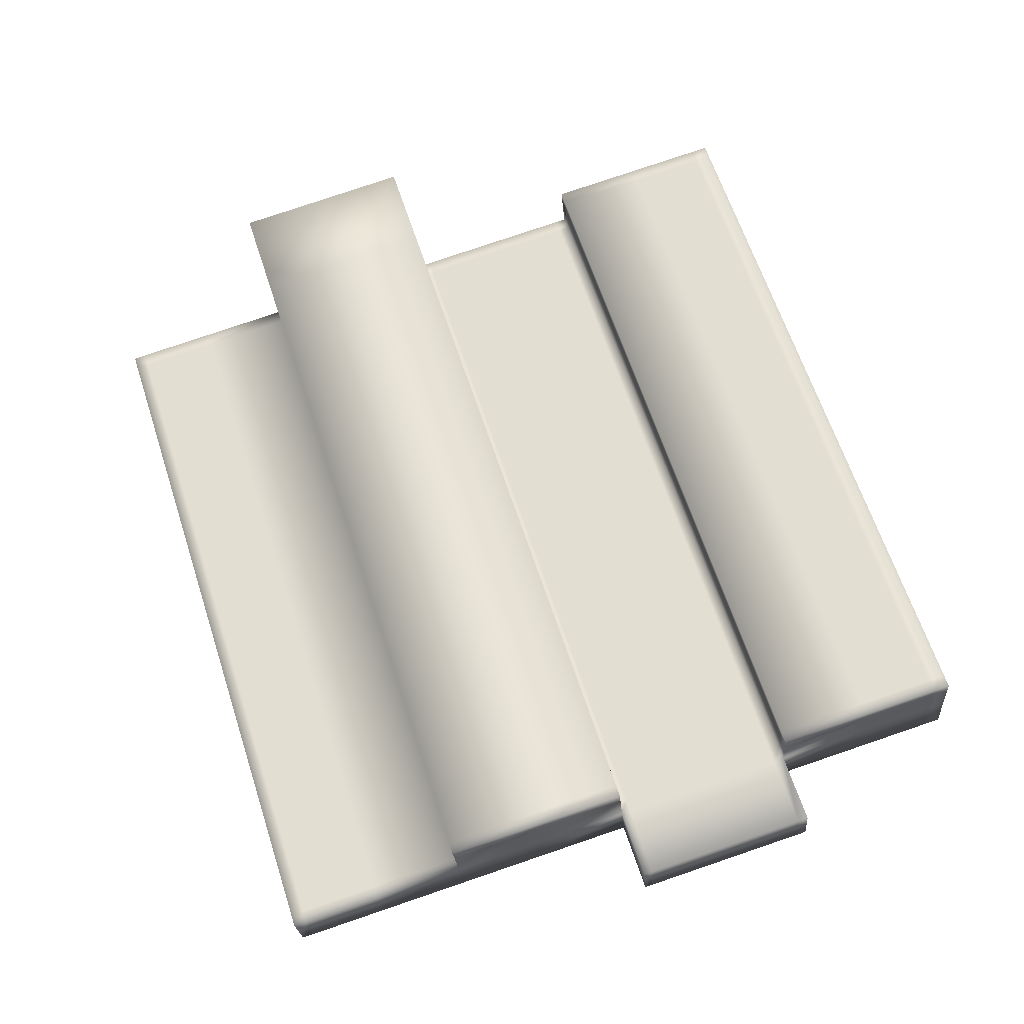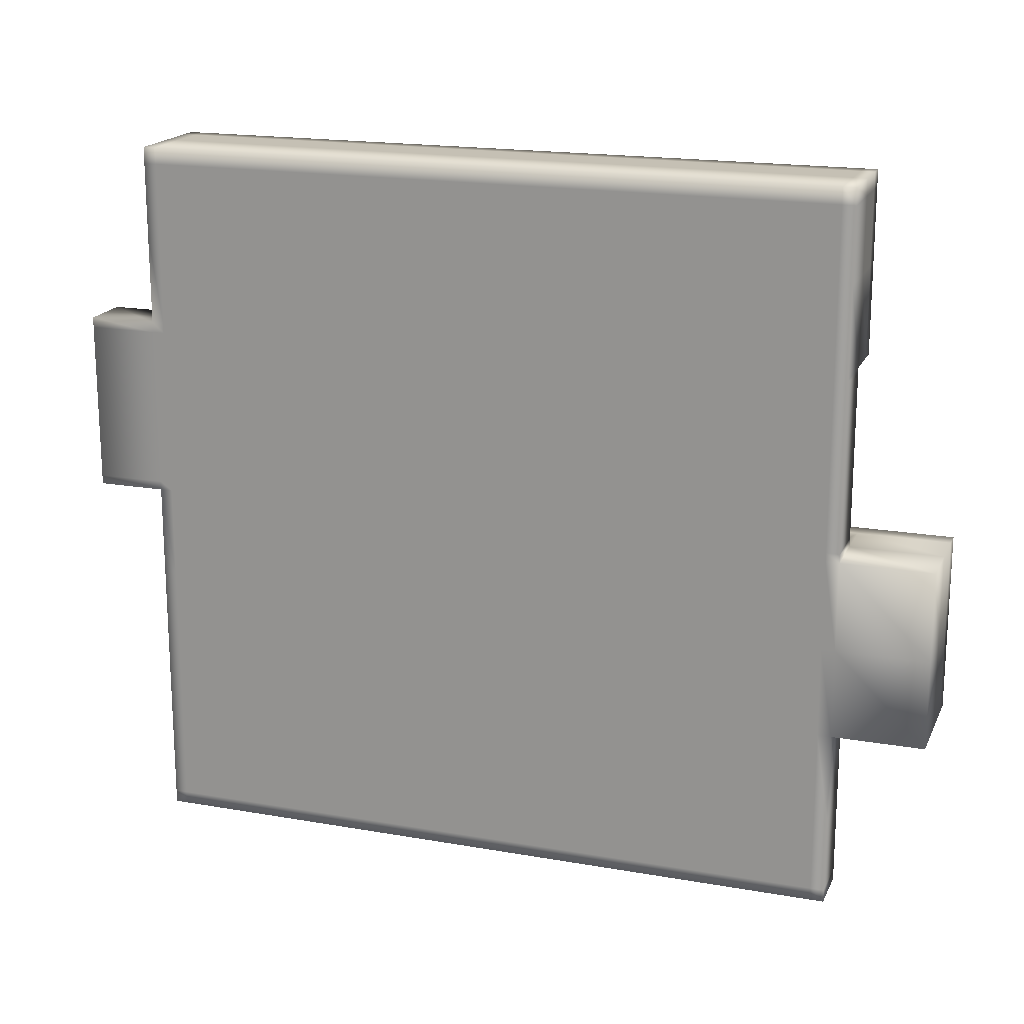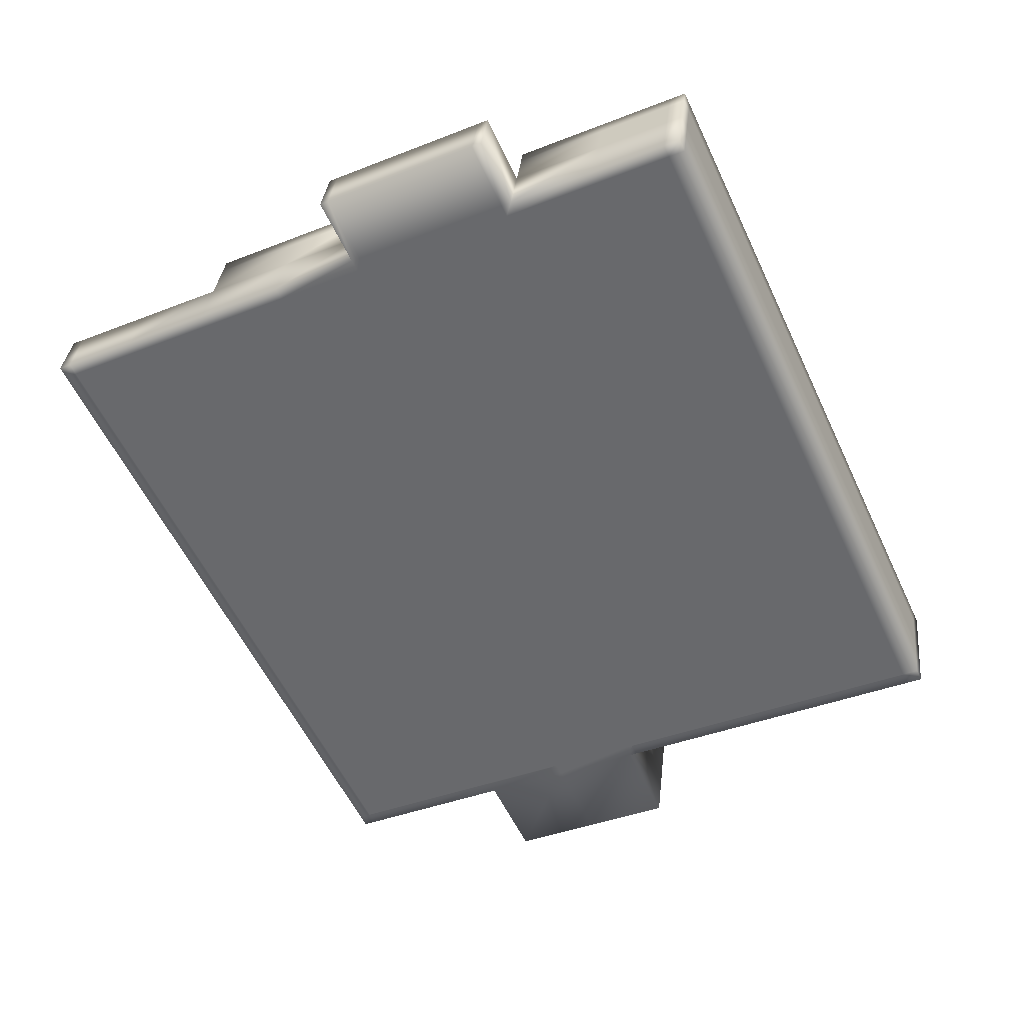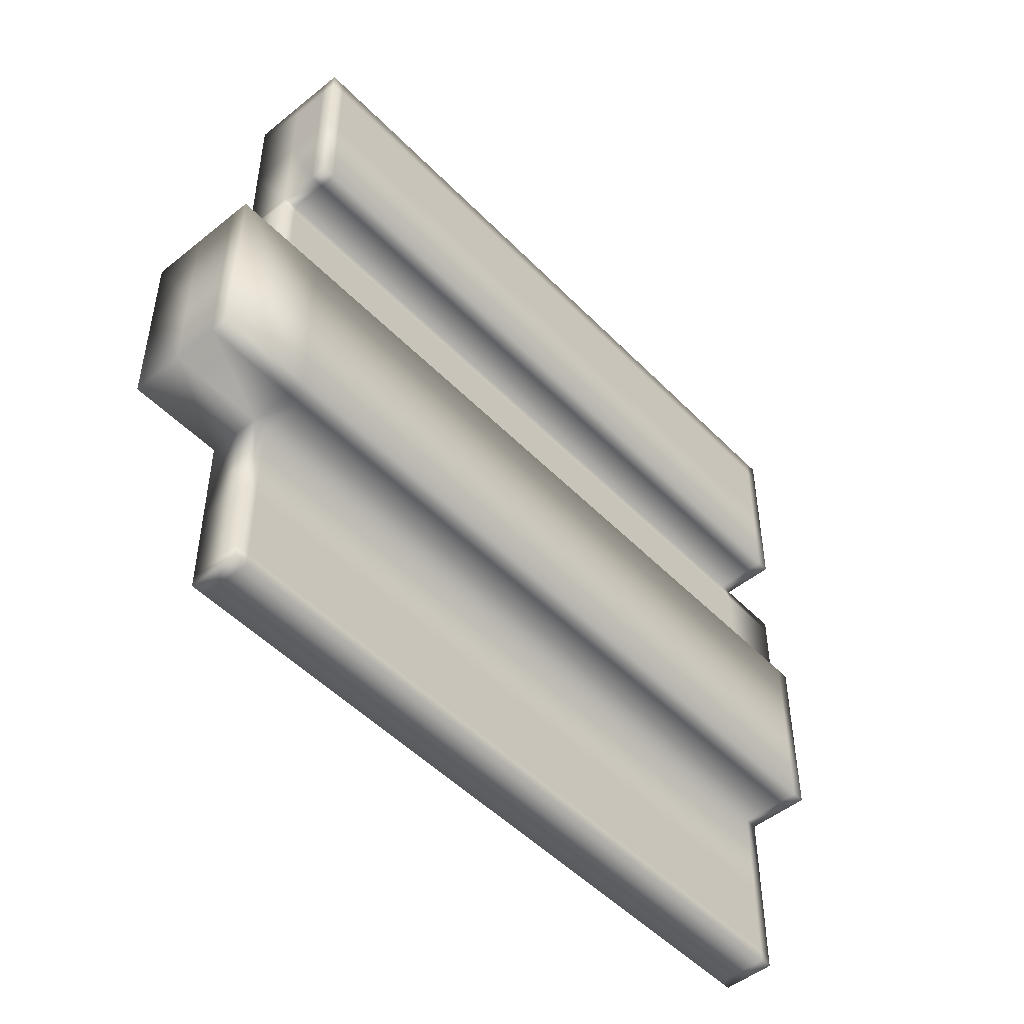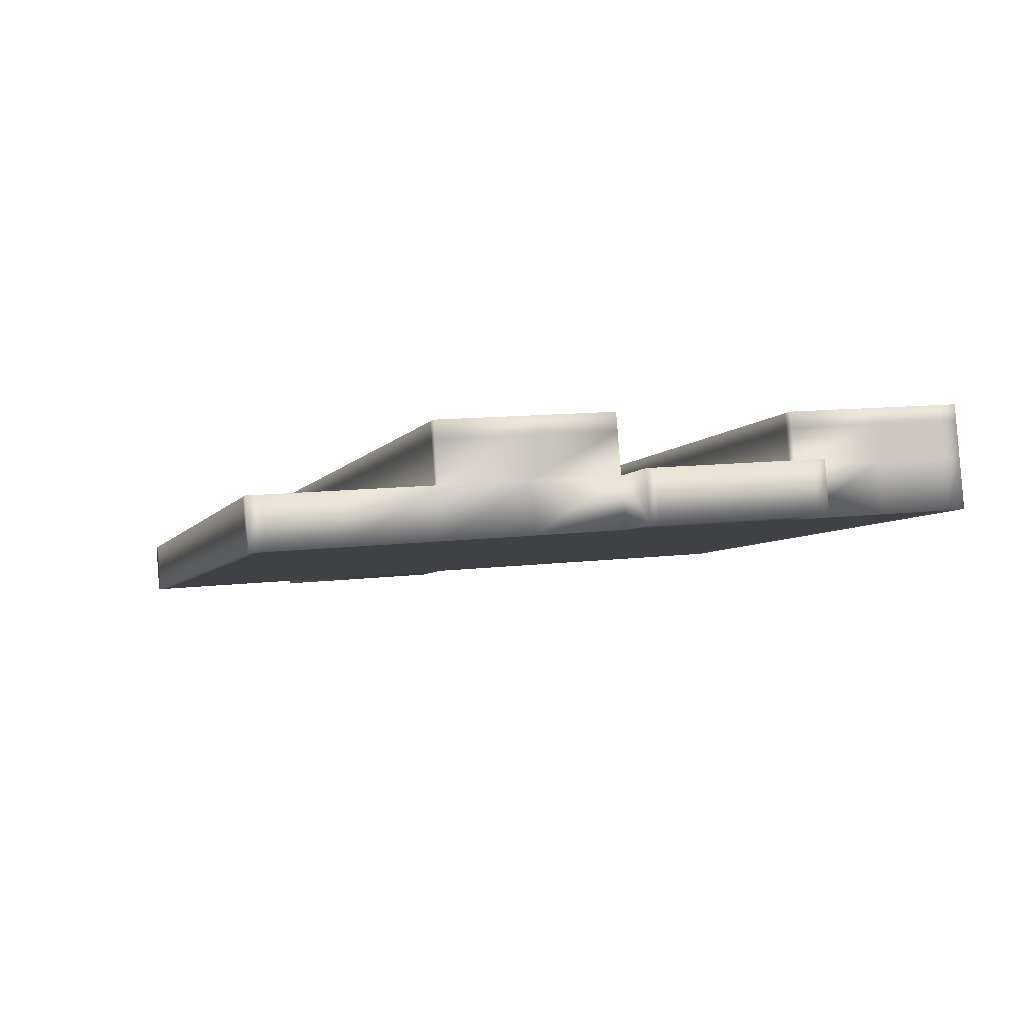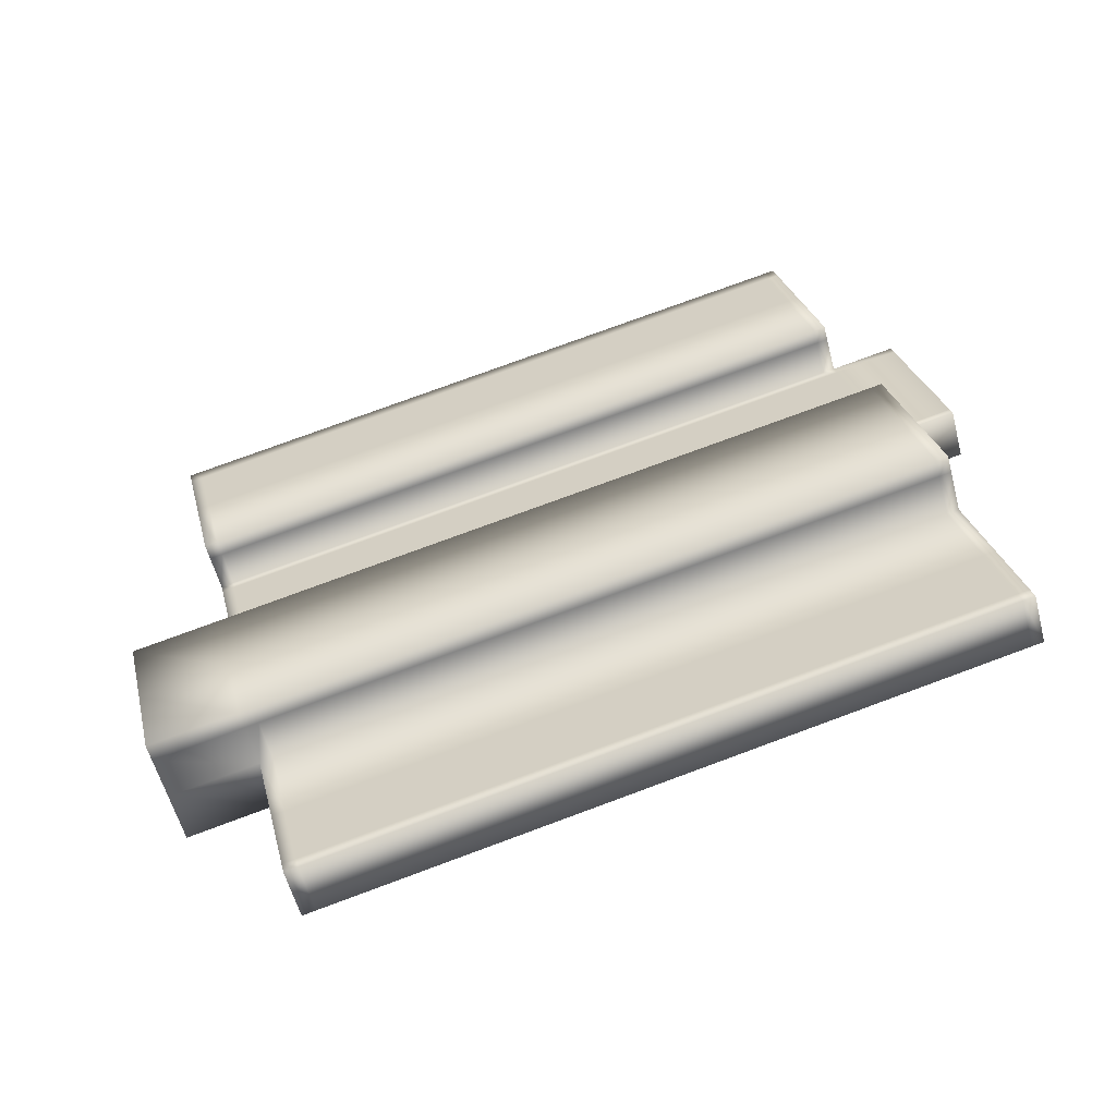
<metadata>
{"format":"obj","ext":"obj","renderer":"f3d","projection":"perspective","resolution":1024,"background":"white","views":[{"elev":79.4,"azim":-108.7,"up":"+Y"},{"elev":18.2,"azim":3.6,"up":"+Z"},{"elev":-39.9,"azim":-64.1,"up":"+Y"},{"elev":-49.5,"azim":116.5,"up":"+Z"},{"elev":11.0,"azim":-106.8,"up":"+Y"},{"elev":27.9,"azim":166.6,"up":"+Y"}]}
</metadata>
<code>
o Cube.002_Cube.003
v 2.839 1.634 0.7035
v 1.481 2.004 0.7035
v 2.839 1.634 -0.7035
v 1.481 2.004 -0.7035
v 2.865 1.731 0.7035
v 1.508 2.102 0.7035
v 2.865 1.731 -0.7035
v 1.508 2.102 -0.7035
v 1.481 2.004 0
v 2.839 1.634 0
v 1.508 2.102 0
v 2.865 1.731 0
v 2.839 1.634 0.3517
v 1.508 2.102 0.3517
v 1.481 2.004 0.3517
v 2.865 1.731 0.3517
v 1.481 2.004 -0.3517
v 2.865 1.731 -0.3517
v 2.839 1.634 -0.3517
v 1.508 2.102 -0.3517
v 1.536 2.203 0.3517
v 1.536 2.203 0.7035
v 2.893 1.833 0.7035
v 2.893 1.833 0.3517
v 1.54 2.217 -0.3517
v 1.54 2.217 0
v 2.897 1.846 0
v 2.897 1.846 -0.3517
v 3.012 1.586 -0.3517
v 3.012 1.586 0
v 3.038 1.684 0
v 3.038 1.684 -0.3517
v 3.07 1.799 0
v 3.07 1.799 -0.3517
v 1.352 2.04 0.3517
v 1.352 2.04 0
v 1.378 2.137 0
v 1.378 2.137 0.3517
v 2.839 1.634 -0.1759
v 1.508 2.102 -0.1759
v 1.481 2.004 -0.1759
v 1.54 2.217 -0.1759
v 2.897 1.846 -0.1759
v 3.012 1.586 -0.1759
v 3.038 1.684 -0.1759
v 3.07 1.799 -0.1759
v 2.839 1.634 0.5276
v 1.508 2.102 0.5276
v 1.481 2.004 0.5276
v 2.865 1.731 0.5276
v 1.536 2.203 0.5276
v 2.893 1.833 0.5276
v 2.813 1.641 0.7035
v 2.813 1.641 -0.7035
v 2.84 1.738 -0.7035
v 2.84 1.738 0.7035
v 2.84 1.738 0
v 2.813 1.641 0
v 2.813 1.641 0.3517
v 2.84 1.738 0.3517
v 2.84 1.738 -0.3517
v 2.813 1.641 -0.3517
v 2.867 1.84 0.7035
v 2.867 1.84 0.3517
v 2.871 1.853 0
v 2.871 1.853 -0.3517
v 2.871 1.853 -0.1759
v 2.813 1.641 -0.1759
v 2.867 1.84 0.5276
v 2.813 1.641 0.5276
v 1.505 1.998 0.7035
v 1.505 1.998 -0.7035
v 1.531 2.095 -0.7035
v 1.531 2.095 0.7035
v 1.531 2.095 0
v 1.505 1.998 0
v 1.505 1.998 0.3517
v 1.531 2.095 0.3517
v 1.531 2.095 -0.3517
v 1.505 1.998 -0.3517
v 1.559 2.197 0.7035
v 1.559 2.197 0.3517
v 1.563 2.211 0
v 1.563 2.211 -0.3517
v 1.563 2.211 -0.1759
v 1.505 1.998 -0.1759
v 1.559 2.197 0.5276
v 1.505 1.998 0.5276
v 1.481 2.004 0.1759
v 2.865 1.731 0.1759
v 2.839 1.634 0.1759
v 1.508 2.102 0.1759
v 1.352 2.04 0.1759
v 1.378 2.137 0.1759
v 2.84 1.738 0.1759
v 2.813 1.641 0.1759
v 1.505 1.998 0.1759
v 1.531 2.095 0.1759
v 2.839 1.634 0.3314
v 1.508 2.102 0.3314
v 1.378 2.137 0.3314
v 2.813 1.641 0.3314
v 1.505 1.998 0.3314
v 1.481 2.004 0.3314
v 2.865 1.731 0.3314
v 1.352 2.04 0.3314
v 2.84 1.738 0.3314
v 1.531 2.095 0.3314
v 1.481 2.004 0.01747
v 2.865 1.731 0.01747
v 1.352 2.04 0.01747
v 2.84 1.738 0.01747
v 1.531 2.095 0.01747
v 2.839 1.634 0.01747
v 1.508 2.102 0.01747
v 1.378 2.137 0.01747
v 2.813 1.641 0.01747
v 1.505 1.998 0.01747
v 1.481 2.004 -0.5276
v 2.865 1.731 -0.5276
v 2.839 1.634 -0.5276
v 1.508 2.102 -0.5276
v 2.84 1.738 -0.5276
v 2.813 1.641 -0.5276
v 1.505 1.998 -0.5276
v 1.531 2.095 -0.5276
v 1.481 2.004 -0.6786
v 2.865 1.731 -0.6786
v 2.84 1.738 -0.6786
v 1.531 2.095 -0.6786
v 2.839 1.634 -0.6786
v 1.508 2.102 -0.6786
v 2.813 1.641 -0.6786
v 1.505 1.998 -0.6786
v 2.839 1.634 0.6711
v 1.508 2.102 0.6711
v 1.536 2.203 0.6711
v 1.481 2.004 0.6711
v 2.865 1.731 0.6711
v 2.893 1.833 0.6711
v 2.813 1.641 0.6711
v 2.867 1.84 0.6711
v 1.559 2.197 0.6711
v 1.505 1.998 0.6711
v 1.527 2.172 0.7035
v 1.527 2.172 0.3517
v 2.885 1.802 0.3517
v 2.885 1.802 0.7035
v 2.885 1.802 0.5276
v 1.527 2.172 0.5276
v 2.859 1.809 0.7035
v 2.859 1.809 0.3517
v 1.551 2.166 0.7035
v 1.551 2.166 0.3517
v 2.885 1.802 0.6711
v 1.527 2.172 0.6711
v 2.888 1.812 0
v 1.53 2.183 0
v 2.888 1.812 -0.3517
v 1.53 2.183 -0.3517
v 3.06 1.765 0
v 3.06 1.765 -0.3517
v 3.06 1.765 -0.1759
v 1.53 2.183 -0.1759
v 2.862 1.819 -0.3517
v 2.862 1.819 0
v 1.554 2.177 0
v 1.554 2.177 -0.3517
f 133 54 3 131
f 54 55 7 3
f 156 145 22 137
f 56 53 1 5
f 131 3 7 128
f 132 8 4 127
f 15 14 38 35
f 114 10 12 110
f 166 157 27 65
f 117 58 10 114
f 70 59 13 47
f 47 13 16 50
f 48 14 15 49
f 107 60 16 105
f 123 61 18 120
f 40 20 17 41
f 12 10 30 31
f 68 62 19 39
f 142 63 23 140
f 154 146 21 82
f 149 147 24 52
f 151 148 23 63
f 67 65 27 43
f 159 28 34 162
f 164 158 26 42
f 168 160 25 84
f 44 29 32 45
f 163 162 34 46
f 157 12 31 161
f 39 19 29 44
f 43 27 33 46
f 19 18 32 29
f 116 37 36 111
f 11 9 36 37
f 104 15 35 106
f 115 11 37 116
f 28 43 46 34
f 10 39 44 30
f 161 163 46 33
f 30 44 45 31
f 160 164 42 25
f 66 67 43 28
f 58 68 39 10
f 11 40 41 9
f 155 149 52 140
f 64 69 52 24
f 136 48 49 138
f 135 47 50 139
f 141 70 47 135
f 146 150 51 21
f 144 88 70 141
f 82 87 69 64
f 76 86 68 58
f 84 85 67 66
f 159 165 66 28
f 85 83 65 67
f 153 151 63 81
f 147 152 64 24
f 143 81 63 142
f 86 80 62 68
f 126 79 61 123
f 108 78 60 107
f 88 77 59 70
f 118 76 58 117
f 167 166 65 83
f 74 71 53 56
f 72 73 55 54
f 134 72 54 133
f 127 4 72 134
f 4 8 73 72
f 6 2 71 74
f 158 167 83 26
f 109 9 76 118
f 49 15 77 88
f 100 14 78 108
f 122 20 79 126
f 41 17 80 86
f 137 22 81 143
f 145 153 81 22
f 42 26 83 85
f 25 42 85 84
f 9 41 86 76
f 21 51 87 82
f 138 49 88 144
f 165 168 84 66
f 152 154 82 64
f 115 92 98 113
f 104 89 97 103
f 103 97 96 102
f 113 98 95 112
f 100 92 94 101
f 109 89 93 111
f 101 94 93 106
f 112 95 90 110
f 102 96 91 99
f 99 91 90 105
f 13 99 105 16
f 59 102 99 13
f 38 101 106 35
f 14 100 101 38
f 77 103 102 59
f 15 104 103 77
f 92 100 108 98
f 98 108 107 95
f 89 104 106 93
f 95 107 105 90
f 57 112 110 12
f 9 109 111 36
f 75 113 112 57
f 11 115 113 75
f 89 109 118 97
f 97 118 117 96
f 92 115 116 94
f 94 116 111 93
f 96 117 114 91
f 91 114 110 90
f 132 122 126 130
f 17 119 125 80
f 80 125 124 62
f 130 126 123 129
f 129 123 120 128
f 20 122 119 17
f 19 121 120 18
f 62 124 121 19
f 55 129 128 7
f 73 130 129 55
f 8 132 130 73
f 119 127 134 125
f 125 134 133 124
f 122 132 127 119
f 121 131 128 120
f 124 133 131 121
f 2 138 144 71
f 51 137 143 87
f 87 143 142 69
f 71 144 141 53
f 53 141 135 1
f 1 135 139 5
f 6 136 138 2
f 148 155 140 23
f 69 142 140 52
f 150 156 137 51
f 48 136 156 150
f 5 139 155 148
f 60 78 154 152
f 6 74 153 145
f 16 60 152 147
f 74 56 151 153
f 14 48 150 146
f 139 50 149 155
f 56 5 148 151
f 50 16 147 149
f 78 14 146 154
f 136 6 145 156
f 61 79 168 165
f 11 75 167 158
f 75 57 166 167
f 18 61 165 159
f 20 40 164 160
f 31 45 163 161
f 27 157 161 33
f 45 32 162 163
f 79 20 160 168
f 40 11 158 164
f 18 159 162 32
f 57 12 157 166

</code>
